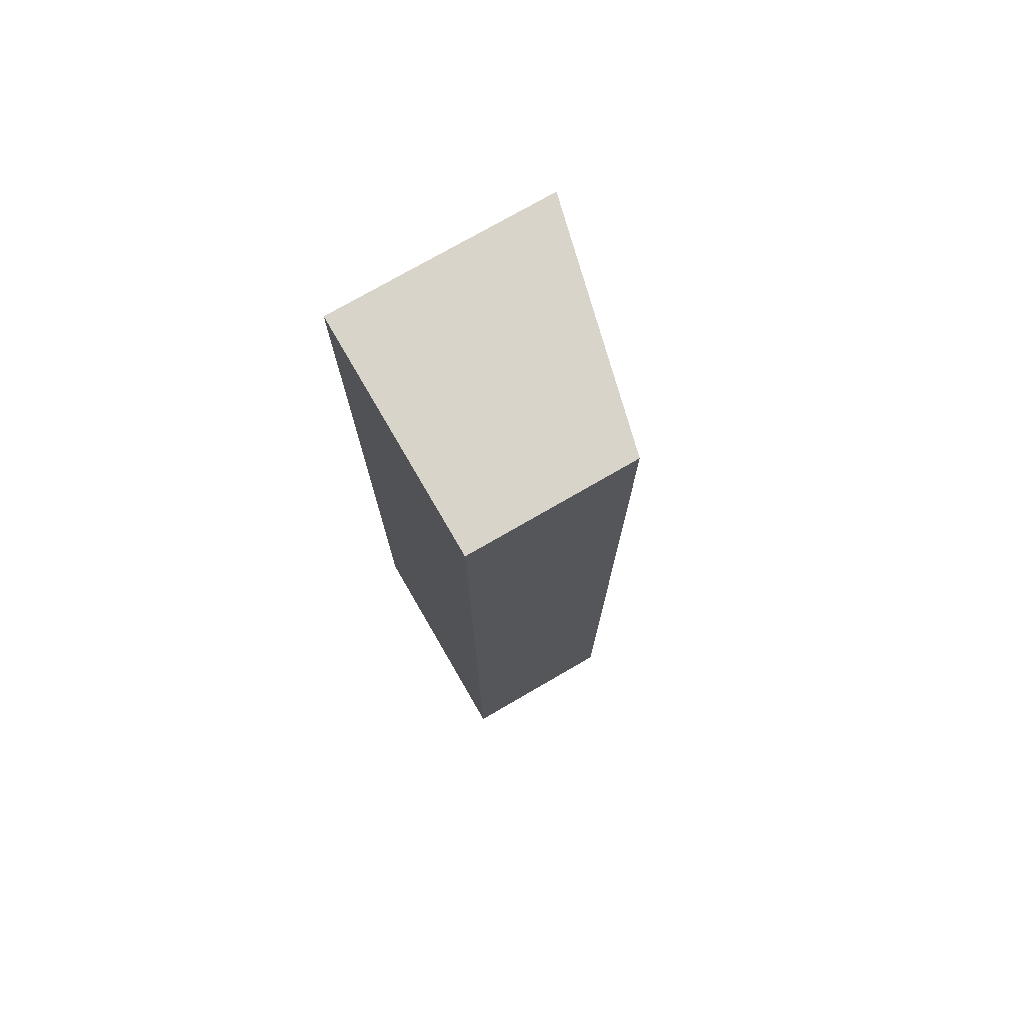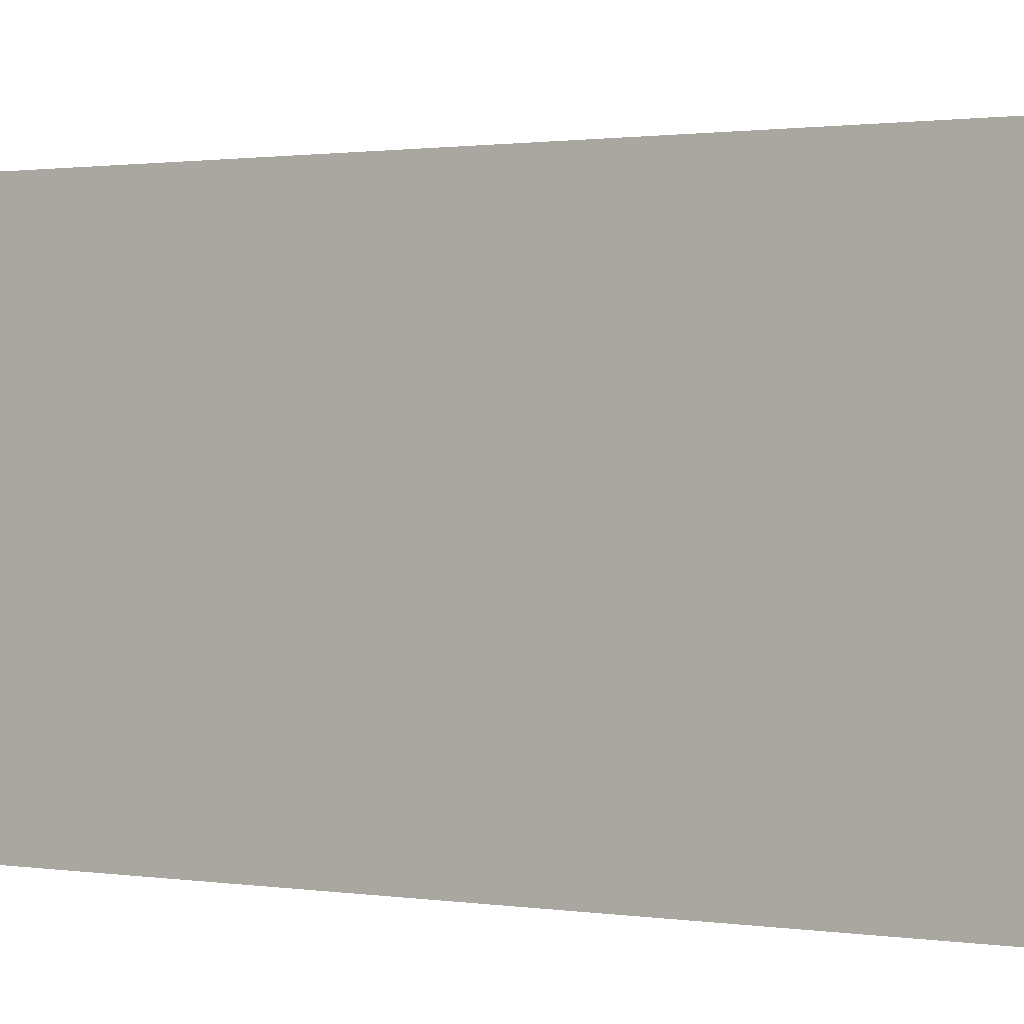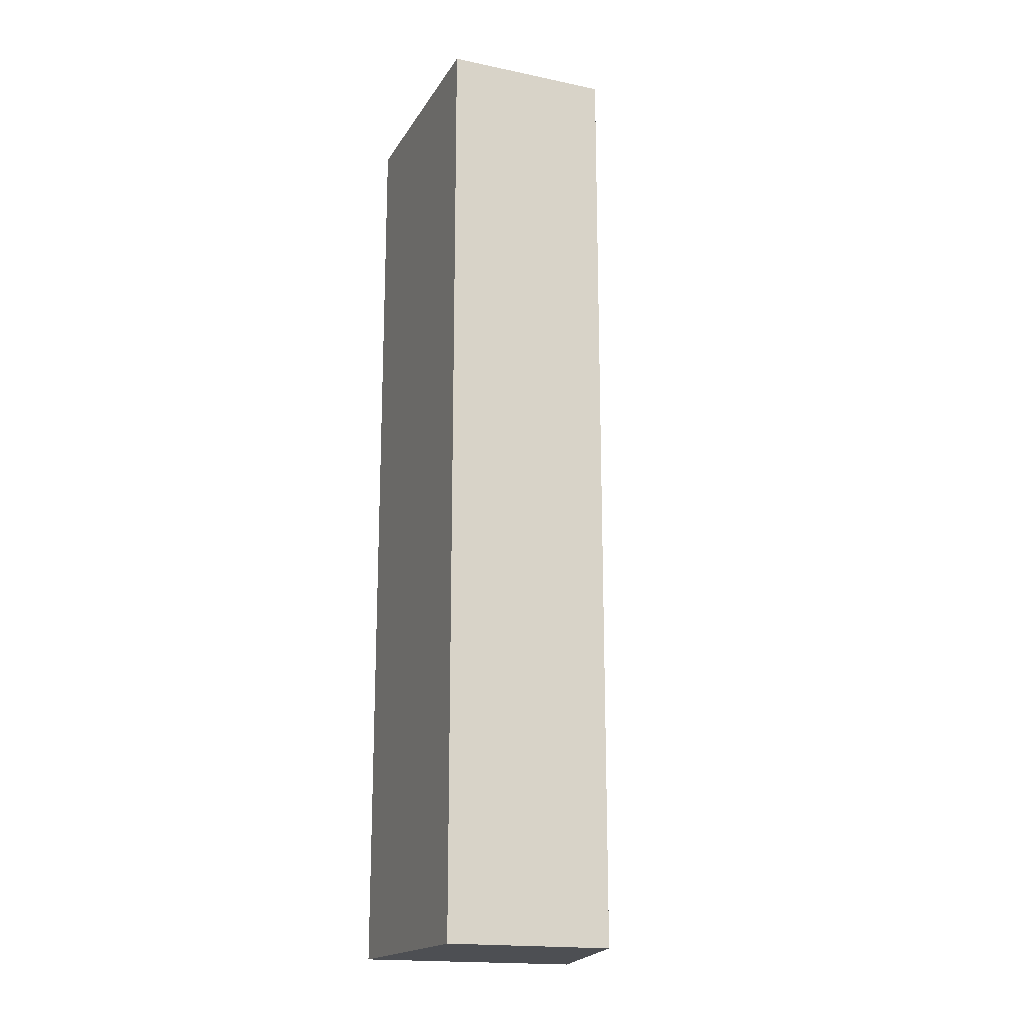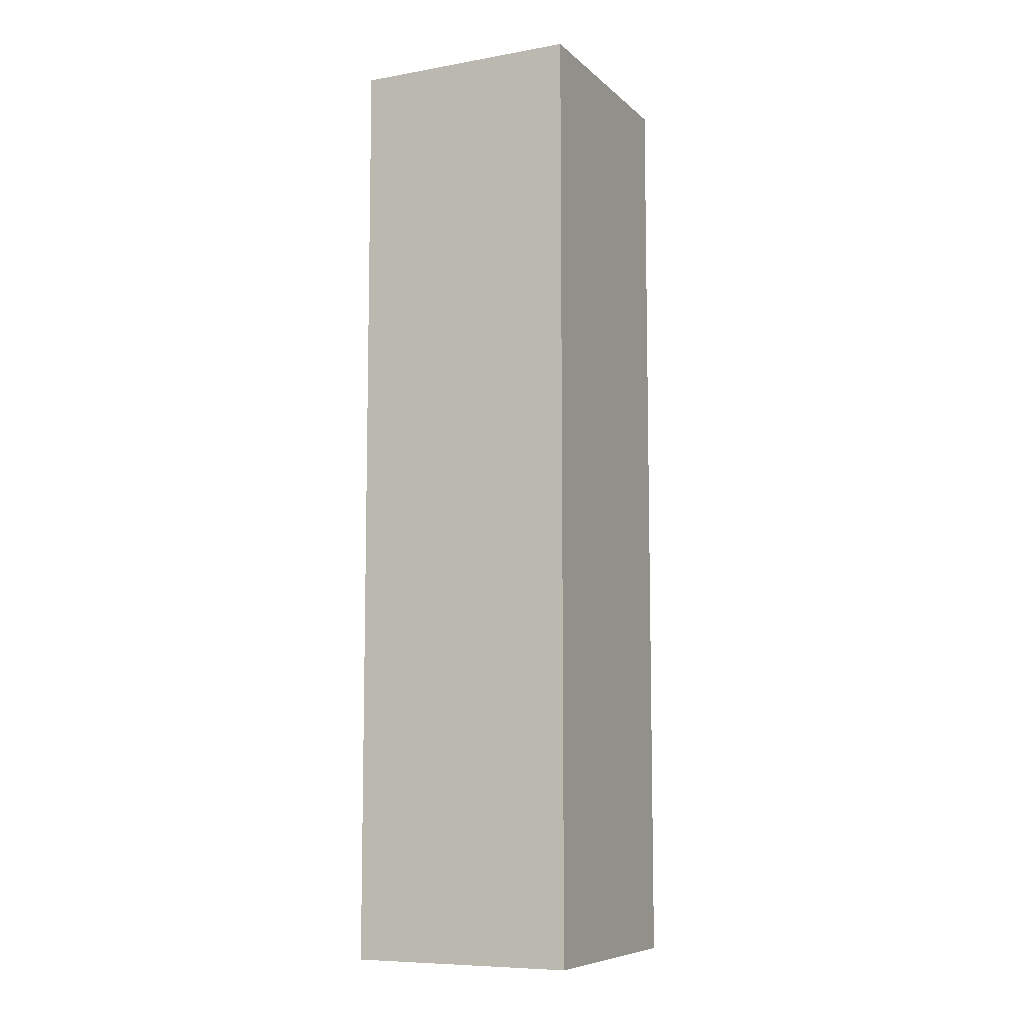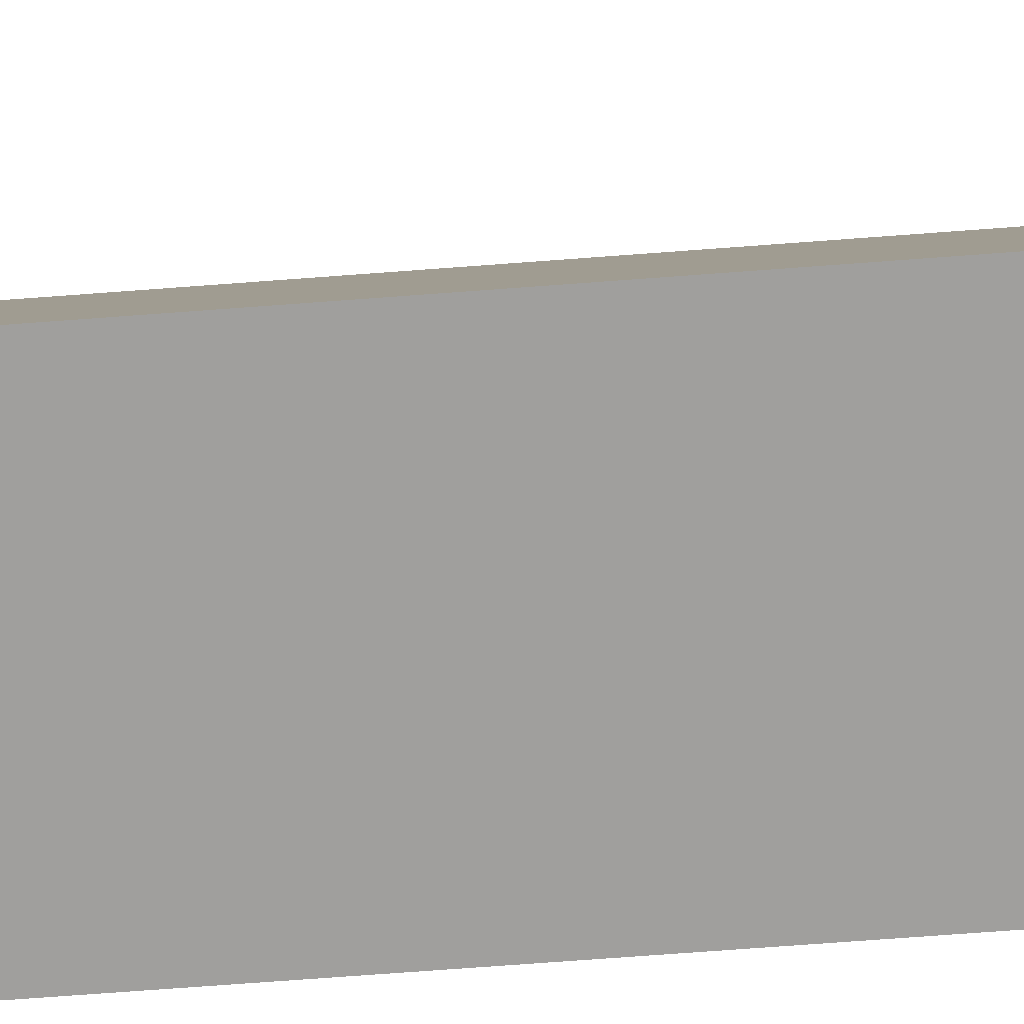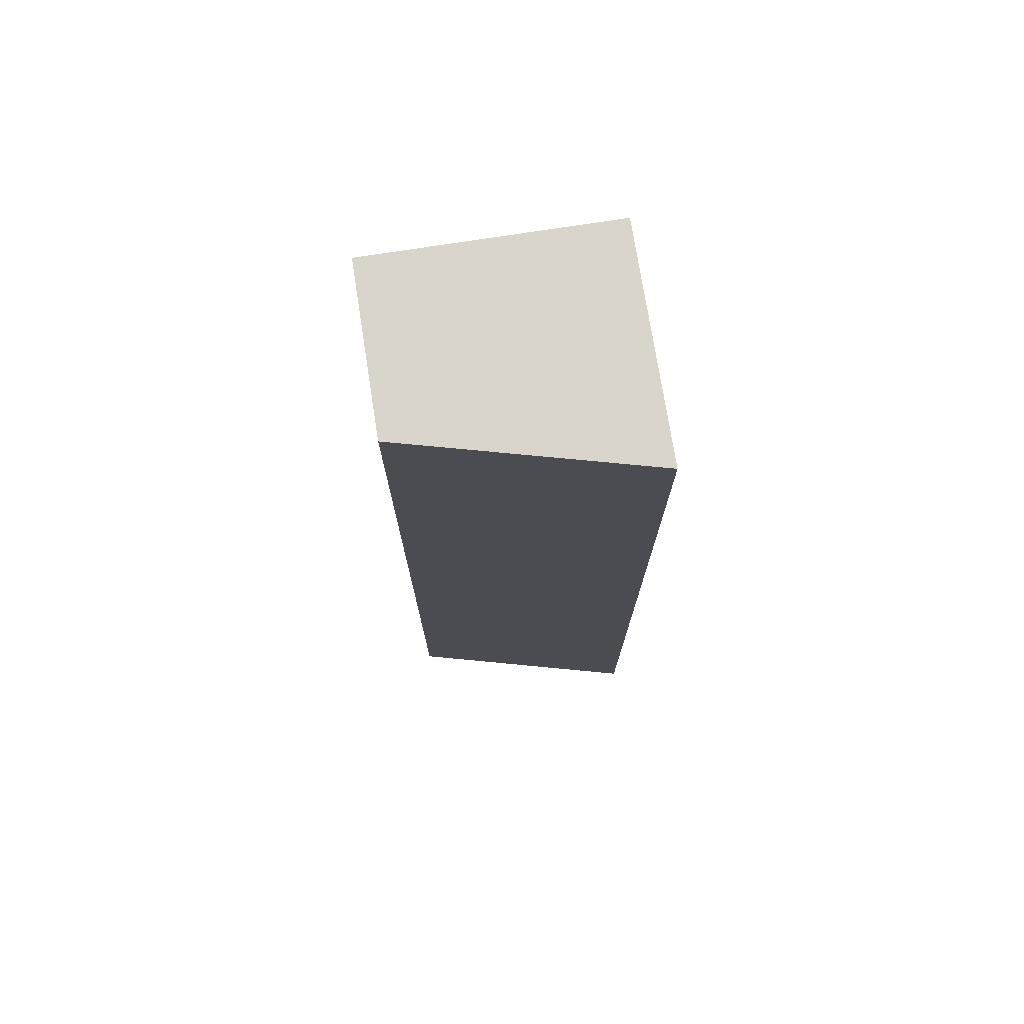
<metadata>
{"format":"obj","ext":"obj","renderer":"f3d","projection":"perspective","resolution":1024,"background":"white","views":[{"elev":75.3,"azim":-30.1,"up":"+Y"},{"elev":0.6,"azim":135.4,"up":"+Z"},{"elev":-17.9,"azim":-22.1,"up":"+Y"},{"elev":-8.3,"azim":-154.3,"up":"+Y"},{"elev":-71.3,"azim":94.3,"up":"+Z"},{"elev":74.5,"azim":81.1,"up":"+Y"}]}
</metadata>
<code>
v 4425 3.506e+04 494.1
v 4425 3.627e+04 494.1
v 4131 3.627e+04 494.1
v 4131 3.506e+04 494.1
v 4131 3.506e+04 494.1
v 4131 3.627e+04 494.1
v 4131 3.627e+04 804.3
v 4131 3.506e+04 804.3
v 4131 3.506e+04 804.3
v 4131 3.627e+04 804.3
v 4345 3.627e+04 804.3
v 4345 3.506e+04 804.3
v 4345 3.506e+04 804.3
v 4345 3.627e+04 804.3
v 4425 3.627e+04 494.1
v 4425 3.506e+04 494.1
v 4425 3.506e+04 494.1
v 4131 3.506e+04 494.1
v 4131 3.506e+04 804.3
v 4345 3.506e+04 804.3
v 4131 3.627e+04 494.1
v 4425 3.627e+04 494.1
v 4345 3.627e+04 804.3
v 4131 3.627e+04 804.3
f 23 21 24
f 23 22 21
f 19 17 20
f 19 18 17
f 15 13 16
f 15 14 13
f 11 9 12
f 11 10 9
f 7 5 8
f 7 6 5
f 3 1 4
f 3 2 1

</code>
